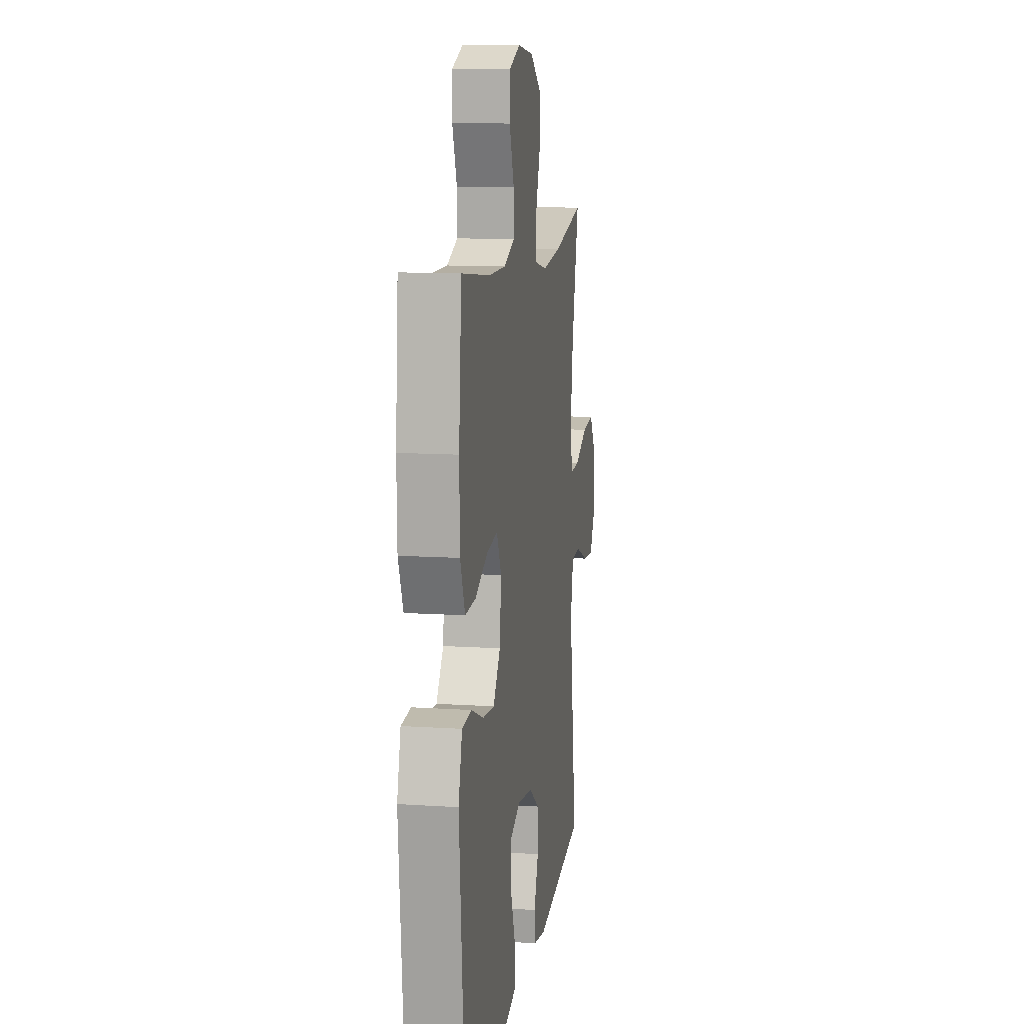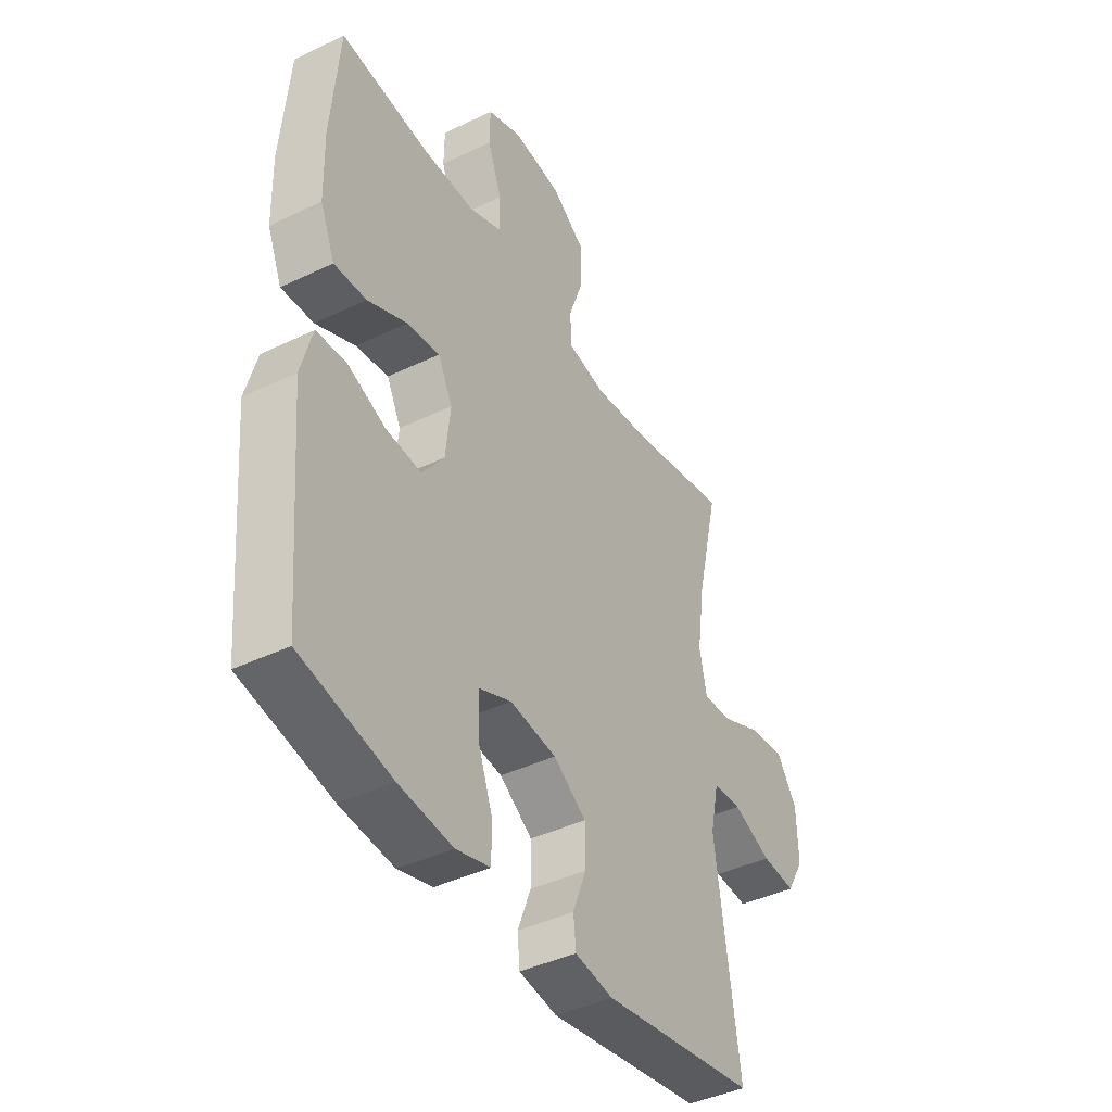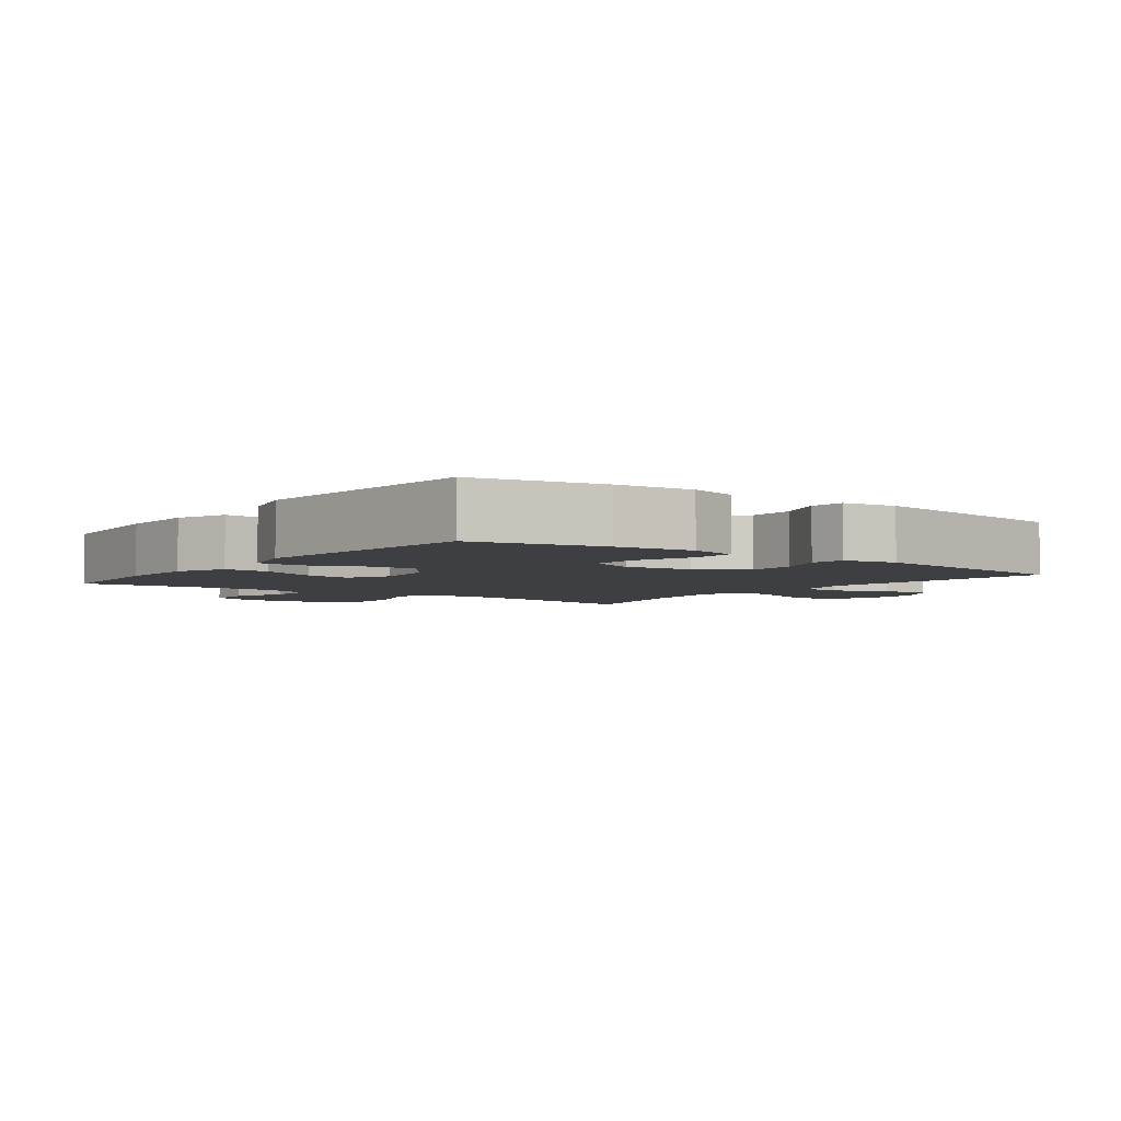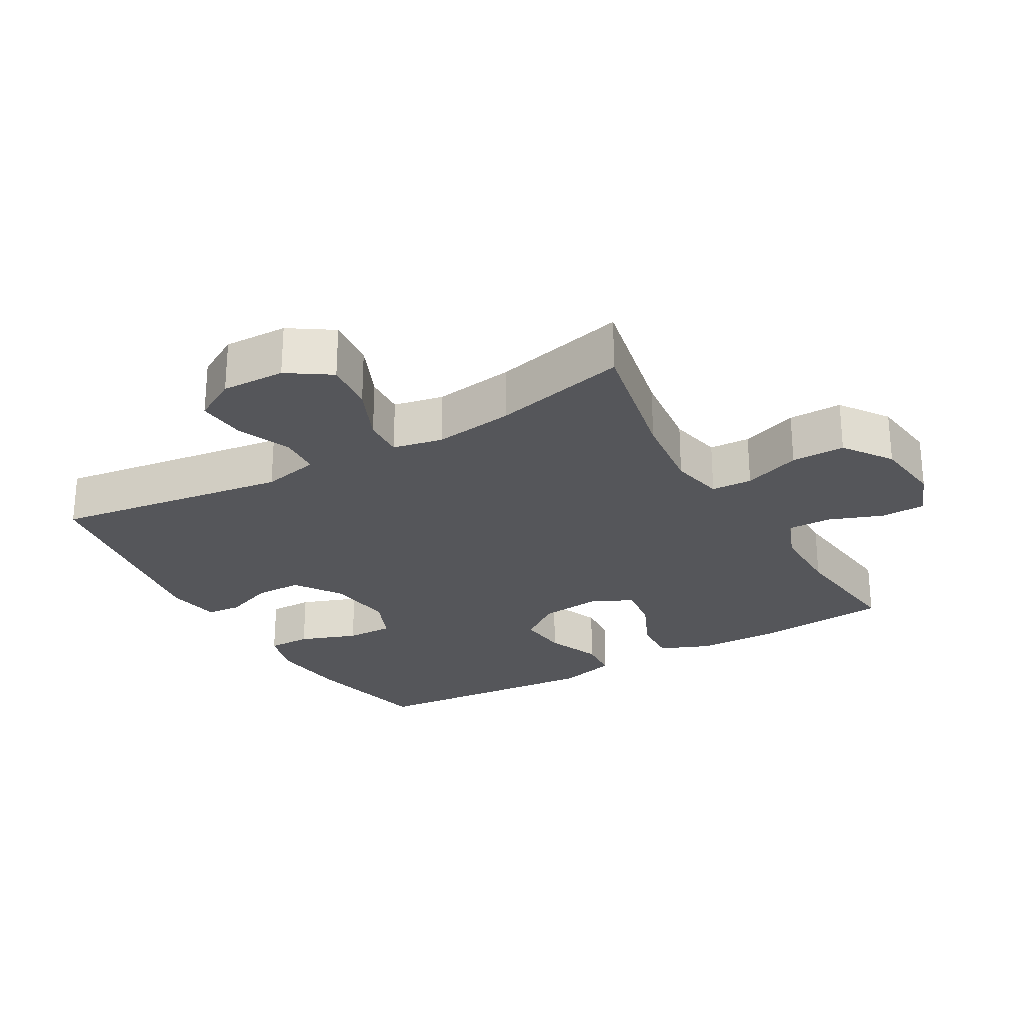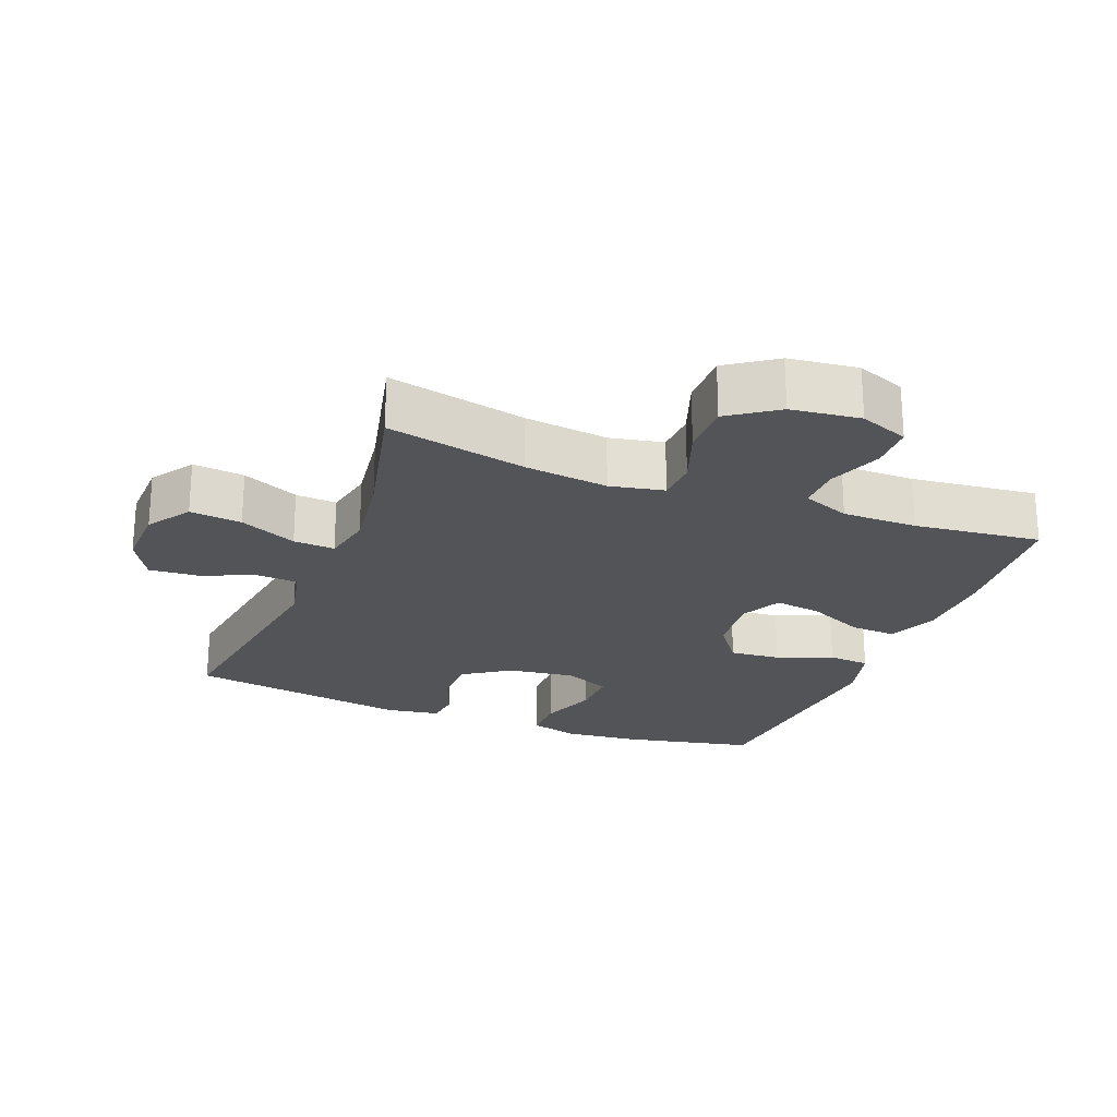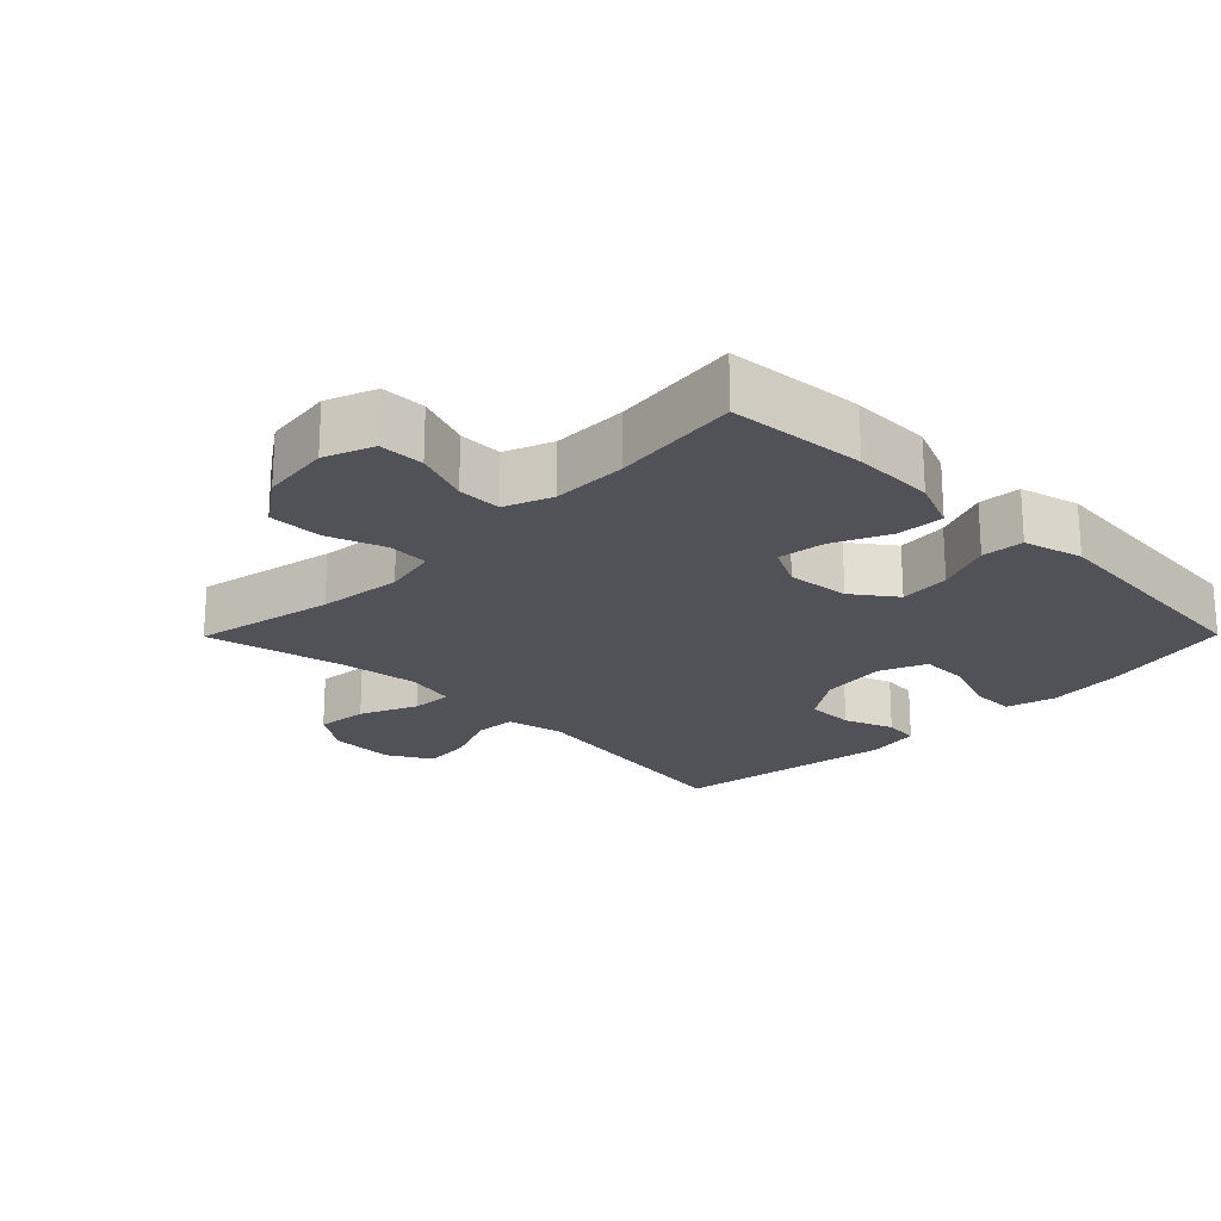
<metadata>
{"format":"obj","ext":"obj","renderer":"f3d","projection":"perspective","resolution":1024,"background":"white","views":[{"elev":11.4,"azim":99.2,"up":"+Z"},{"elev":-41.7,"azim":120.1,"up":"+Z"},{"elev":-4.1,"azim":143.3,"up":"+Y"},{"elev":-26.0,"azim":-60.0,"up":"+Y"},{"elev":-23.4,"azim":-21.4,"up":"+Y"},{"elev":-21.6,"azim":45.3,"up":"+Y"}]}
</metadata>
<code>
o path5422
v 0.3272 0.0375 0.4512
v 0.2122 0.0375 0.4507
v 0.1395 0.0375 0.4792
v 0.1405 0.0375 0.5463
v 0.1716 0.0375 0.6296
v 0.1703 0.0375 0.6983
v 0.09516 0.0375 0.7273
v -0.01114 0.0375 0.7144
v -0.085 0.0375 0.6628
v -0.08429 0.0375 0.5805
v -0.05277 0.0375 0.4929
v -0.05572 0.0375 0.4301
v -0.1384 0.0375 0.4132
v -0.2663 0.0375 0.4283
v -0.4807 0.0375 0.4732
v -0.4321 0.0375 0.2654
v -0.4149 0.0375 0.1425
v -0.4307 0.0375 0.0659
v -0.4938 0.0375 0.06958
v -0.5813 0.0375 0.1082
v -0.6605 0.0375 0.1165
v -0.7044 0.0375 0.05066
v -0.7073 0.0375 -0.04736
v -0.669 0.0375 -0.1141
v -0.5947 0.0375 -0.1079
v -0.5103 0.0375 -0.07356
v -0.4474 0.0375 -0.07758
v -0.4285 0.0375 -0.1658
v -0.4807 0.0375 -0.5285
v -0.1414 0.0375 -0.5818
v -0.05815 0.0375 -0.5682
v -0.05286 0.0375 -0.5148
v -0.08172 0.0375 -0.4392
v -0.08145 0.0375 -0.3662
v -0.009663 0.0375 -0.3177
v 0.09265 0.0375 -0.3044
v 0.1636 0.0375 -0.3341
v 0.1621 0.0375 -0.4075
v 0.1299 0.0375 -0.4958
v 0.1295 0.0375 -0.5632
v 0.2044 0.0375 -0.5839
v 0.3224 0.0375 -0.5712
v 0.5212 0.0375 -0.5285
v 0.5525 0.0375 -0.1612
v 0.5281 0.0375 -0.07116
v 0.464 0.0375 -0.06593
v 0.3795 0.0375 -0.09994
v 0.3016 0.0375 -0.107
v 0.2535 0.0375 -0.04222
v 0.243 0.0375 0.05311
v 0.2745 0.0375 0.1164
v 0.3464 0.0375 0.1062
v 0.4333 0.0375 0.0666
v 0.5043 0.0375 0.06275
v 0.5364 0.0375 0.14
v 0.5391 0.0375 0.2637
v 0.5212 0.0375 0.4732
v 0.3272 -0.0375 0.4512
v 0.2122 -0.0375 0.4507
v 0.1395 -0.0375 0.4792
v 0.1405 -0.0375 0.5463
v 0.1716 -0.0375 0.6296
v 0.1703 -0.0375 0.6983
v 0.09516 -0.0375 0.7273
v -0.01114 -0.0375 0.7144
v -0.085 -0.0375 0.6628
v -0.08429 -0.0375 0.5805
v -0.05277 -0.0375 0.4929
v -0.05572 -0.0375 0.4301
v -0.1384 -0.0375 0.4132
v -0.2663 -0.0375 0.4283
v -0.4807 -0.0375 0.4732
v -0.4321 -0.0375 0.2654
v -0.4149 -0.0375 0.1425
v -0.4307 -0.0375 0.0659
v -0.4938 -0.0375 0.06958
v -0.5813 -0.0375 0.1082
v -0.6605 -0.0375 0.1165
v -0.7044 -0.0375 0.05066
v -0.7073 -0.0375 -0.04736
v -0.669 -0.0375 -0.1141
v -0.5947 -0.0375 -0.1079
v -0.5103 -0.0375 -0.07356
v -0.4474 -0.0375 -0.07758
v -0.4285 -0.0375 -0.1658
v -0.4807 -0.0375 -0.5285
v -0.1414 -0.0375 -0.5818
v -0.05815 -0.0375 -0.5682
v -0.05286 -0.0375 -0.5148
v -0.08172 -0.0375 -0.4392
v -0.08145 -0.0375 -0.3662
v -0.009663 -0.0375 -0.3177
v 0.09265 -0.0375 -0.3044
v 0.1636 -0.0375 -0.3341
v 0.1621 -0.0375 -0.4075
v 0.1299 -0.0375 -0.4958
v 0.1295 -0.0375 -0.5632
v 0.2044 -0.0375 -0.5839
v 0.3224 -0.0375 -0.5712
v 0.5212 -0.0375 -0.5285
v 0.5525 -0.0375 -0.1612
v 0.5281 -0.0375 -0.07116
v 0.464 -0.0375 -0.06593
v 0.3795 -0.0375 -0.09994
v 0.3016 -0.0375 -0.107
v 0.2535 -0.0375 -0.04222
v 0.243 -0.0375 0.05311
v 0.2745 -0.0375 0.1164
v 0.3464 -0.0375 0.1062
v 0.4333 -0.0375 0.0666
v 0.5043 -0.0375 0.06275
v 0.5364 -0.0375 0.14
v 0.5391 -0.0375 0.2637
v 0.5212 -0.0375 0.4732
v 0.1703 0.0375 0.6983
v 0.1703 0.0375 0.6983
v 0.09516 0.0375 0.7273
v -0.01114 0.0375 0.7144
v -0.085 0.0375 0.6628
v 0.1716 0.0375 0.6296
v -0.08429 0.0375 0.5805
v 0.1405 0.0375 0.5463
v -0.05277 0.0375 0.4929
v 0.1395 0.0375 0.4792
v 0.1395 0.0375 0.4792
v -0.05572 0.0375 0.4301
v -0.05572 0.0375 0.4301
v 0.2122 0.0375 0.4507
v 0.5212 0.0375 0.4732
v 0.5212 0.0375 0.4732
v 0.3272 0.0375 0.4512
v -0.2663 0.0375 0.4283
v -0.4807 0.0375 0.4732
v -0.4807 0.0375 0.4732
v -0.1384 0.0375 0.4132
v -0.4321 0.0375 0.2654
v 0.5391 0.0375 0.2637
v -0.4149 0.0375 0.1425
v 0.5364 0.0375 0.14
v -0.4307 0.0375 0.0659
v -0.4307 0.0375 0.0659
v 0.5043 0.0375 0.06275
v 0.5043 0.0375 0.06275
v 0.2745 0.0375 0.1164
v 0.2745 0.0375 0.1164
v 0.3464 0.0375 0.1062
v -0.5813 0.0375 0.1082
v -0.6605 0.0375 0.1165
v -0.6605 0.0375 0.1165
v -0.7044 0.0375 0.05066
v 0.243 0.0375 0.05311
v -0.4938 0.0375 0.06958
v 0.4333 0.0375 0.0666
v 0.2535 0.0375 -0.04222
v -0.7073 0.0375 -0.04736
v 0.3016 0.0375 -0.107
v -0.669 0.0375 -0.1141
v -0.669 0.0375 -0.1141
v 0.5281 0.0375 -0.07116
v 0.5281 0.0375 -0.07116
v 0.464 0.0375 -0.06593
v 0.3795 0.0375 -0.09994
v 0.5525 0.0375 -0.1612
v -0.5103 0.0375 -0.07356
v -0.4474 0.0375 -0.07758
v -0.4474 0.0375 -0.07758
v -0.5947 0.0375 -0.1079
v -0.4285 0.0375 -0.1658
v -0.009663 0.0375 -0.3177
v 0.09265 0.0375 -0.3044
v 0.1636 0.0375 -0.3341
v 0.1636 0.0375 -0.3341
v -0.08145 0.0375 -0.3662
v 0.1621 0.0375 -0.4075
v -0.08172 0.0375 -0.4392
v 0.1299 0.0375 -0.4958
v 0.5212 0.0375 -0.5285
v 0.5212 0.0375 -0.5285
v -0.05286 0.0375 -0.5148
v 0.1295 0.0375 -0.5632
v 0.1295 0.0375 -0.5632
v -0.4807 0.0375 -0.5285
v -0.4807 0.0375 -0.5285
v -0.05815 0.0375 -0.5682
v -0.05815 0.0375 -0.5682
v 0.3224 0.0375 -0.5712
v 0.2044 0.0375 -0.5839
v -0.1414 0.0375 -0.5818
v 0.1703 -0.0375 0.6983
v 0.1703 -0.0375 0.6983
v 0.09516 -0.0375 0.7273
v -0.01114 -0.0375 0.7144
v -0.085 -0.0375 0.6628
v 0.1716 -0.0375 0.6296
v -0.08429 -0.0375 0.5805
v 0.1405 -0.0375 0.5463
v -0.05277 -0.0375 0.4929
v 0.1395 -0.0375 0.4792
v 0.1395 -0.0375 0.4792
v -0.05572 -0.0375 0.4301
v -0.05572 -0.0375 0.4301
v 0.2122 -0.0375 0.4507
v 0.5212 -0.0375 0.4732
v 0.5212 -0.0375 0.4732
v 0.3272 -0.0375 0.4512
v -0.2663 -0.0375 0.4283
v -0.4807 -0.0375 0.4732
v -0.4807 -0.0375 0.4732
v -0.1384 -0.0375 0.4132
v -0.4321 -0.0375 0.2654
v 0.5391 -0.0375 0.2637
v -0.4149 -0.0375 0.1425
v 0.5364 -0.0375 0.14
v -0.4307 -0.0375 0.0659
v -0.4307 -0.0375 0.0659
v 0.5043 -0.0375 0.06275
v 0.5043 -0.0375 0.06275
v 0.2745 -0.0375 0.1164
v 0.2745 -0.0375 0.1164
v 0.3464 -0.0375 0.1062
v -0.5813 -0.0375 0.1082
v -0.6605 -0.0375 0.1165
v -0.6605 -0.0375 0.1165
v -0.7044 -0.0375 0.05066
v 0.243 -0.0375 0.05311
v -0.4938 -0.0375 0.06958
v 0.4333 -0.0375 0.0666
v 0.2535 -0.0375 -0.04222
v -0.7073 -0.0375 -0.04736
v 0.3016 -0.0375 -0.107
v -0.669 -0.0375 -0.1141
v -0.669 -0.0375 -0.1141
v 0.5281 -0.0375 -0.07116
v 0.5281 -0.0375 -0.07116
v 0.464 -0.0375 -0.06593
v 0.3795 -0.0375 -0.09994
v 0.5525 -0.0375 -0.1612
v -0.5103 -0.0375 -0.07356
v -0.4474 -0.0375 -0.07758
v -0.4474 -0.0375 -0.07758
v -0.5947 -0.0375 -0.1079
v -0.4285 -0.0375 -0.1658
v -0.009663 -0.0375 -0.3177
v 0.09265 -0.0375 -0.3044
v 0.1636 -0.0375 -0.3341
v 0.1636 -0.0375 -0.3341
v -0.08145 -0.0375 -0.3662
v 0.1621 -0.0375 -0.4075
v -0.08172 -0.0375 -0.4392
v 0.1299 -0.0375 -0.4958
v 0.5212 -0.0375 -0.5285
v 0.5212 -0.0375 -0.5285
v -0.05286 -0.0375 -0.5148
v 0.1295 -0.0375 -0.5632
v 0.1295 -0.0375 -0.5632
v -0.4807 -0.0375 -0.5285
v -0.4807 -0.0375 -0.5285
v -0.05815 -0.0375 -0.5682
v -0.05815 -0.0375 -0.5682
v 0.3224 -0.0375 -0.5712
v 0.2044 -0.0375 -0.5839
v -0.1414 -0.0375 -0.5818
f 227 213 220
f 241 224 229
f 249 247 256
f 245 230 244
f 248 260 245
f 239 214 226
f 236 237 235
f 209 225 200
f 237 245 251
f 214 225 212
f 220 205 218
f 233 235 237
f 216 213 227
f 244 228 243
f 243 214 239
f 226 221 238
f 236 245 237
f 191 196 194
f 212 209 206
f 200 198 197
f 238 221 241
f 247 243 242
f 198 196 197
f 262 249 256
f 250 261 248
f 243 225 214
f 242 243 239
f 256 247 242
f 254 261 250
f 224 221 222
f 253 262 258
f 218 205 202
f 192 196 191
f 205 220 211
f 225 218 200
f 200 218 198
f 196 192 195
f 191 194 189
f 241 229 231
f 198 218 202
f 243 228 225
f 230 245 236
f 221 224 241
f 197 196 195
f 212 225 209
f 228 244 230
f 195 192 193
f 211 220 213
f 205 211 203
f 210 206 207
f 239 226 238
f 249 262 253
f 261 260 248
f 212 206 210
f 251 245 260
f 116 7 64 190
f 7 8 65 64
f 8 9 66 65
f 5 6 63 62
f 9 10 67 66
f 4 5 62 61
f 10 11 68 67
f 125 4 61 199
f 11 127 201 68
f 2 3 60 59
f 130 1 58 204
f 14 134 208 71
f 1 2 59 58
f 12 13 70 69
f 13 14 71 70
f 15 16 73 72
f 56 57 114 113
f 16 17 74 73
f 55 56 113 112
f 17 141 215 74
f 143 55 112 217
f 145 52 109 219
f 20 149 223 77
f 21 22 79 78
f 50 51 108 107
f 19 20 77 76
f 53 54 111 110
f 52 53 110 109
f 18 19 76 75
f 49 50 107 106
f 22 23 80 79
f 48 49 106 105
f 23 158 232 80
f 160 46 103 234
f 46 47 104 103
f 44 45 102 101
f 26 166 240 83
f 25 26 83 82
f 24 25 82 81
f 27 28 85 84
f 47 48 105 104
f 35 36 93 92
f 36 172 246 93
f 34 35 92 91
f 37 38 95 94
f 33 34 91 90
f 38 39 96 95
f 178 44 101 252
f 32 33 90 89
f 39 181 255 96
f 28 183 257 85
f 185 32 89 259
f 42 43 100 99
f 41 42 99 98
f 40 41 98 97
f 30 31 88 87
f 29 30 87 86
f 153 146 139
f 167 155 150
f 175 182 173
f 171 170 156
f 174 171 186
f 165 152 140
f 162 161 163
f 135 126 151
f 163 177 171
f 140 138 151
f 146 144 131
f 159 163 161
f 142 153 139
f 170 169 154
f 169 165 140
f 152 164 147
f 162 163 171
f 117 120 122
f 138 132 135
f 126 123 124
f 164 167 147
f 173 168 169
f 124 123 122
f 188 182 175
f 176 174 187
f 169 140 151
f 168 165 169
f 182 168 173
f 180 176 187
f 150 148 147
f 179 184 188
f 144 128 131
f 118 117 122
f 131 137 146
f 151 126 144
f 126 124 144
f 122 121 118
f 117 115 120
f 167 157 155
f 124 128 144
f 169 151 154
f 156 162 171
f 147 167 150
f 123 121 122
f 138 135 151
f 154 156 170
f 121 119 118
f 137 139 146
f 131 129 137
f 136 133 132
f 165 164 152
f 175 179 188
f 187 174 186
f 138 136 132
f 177 186 171

</code>
